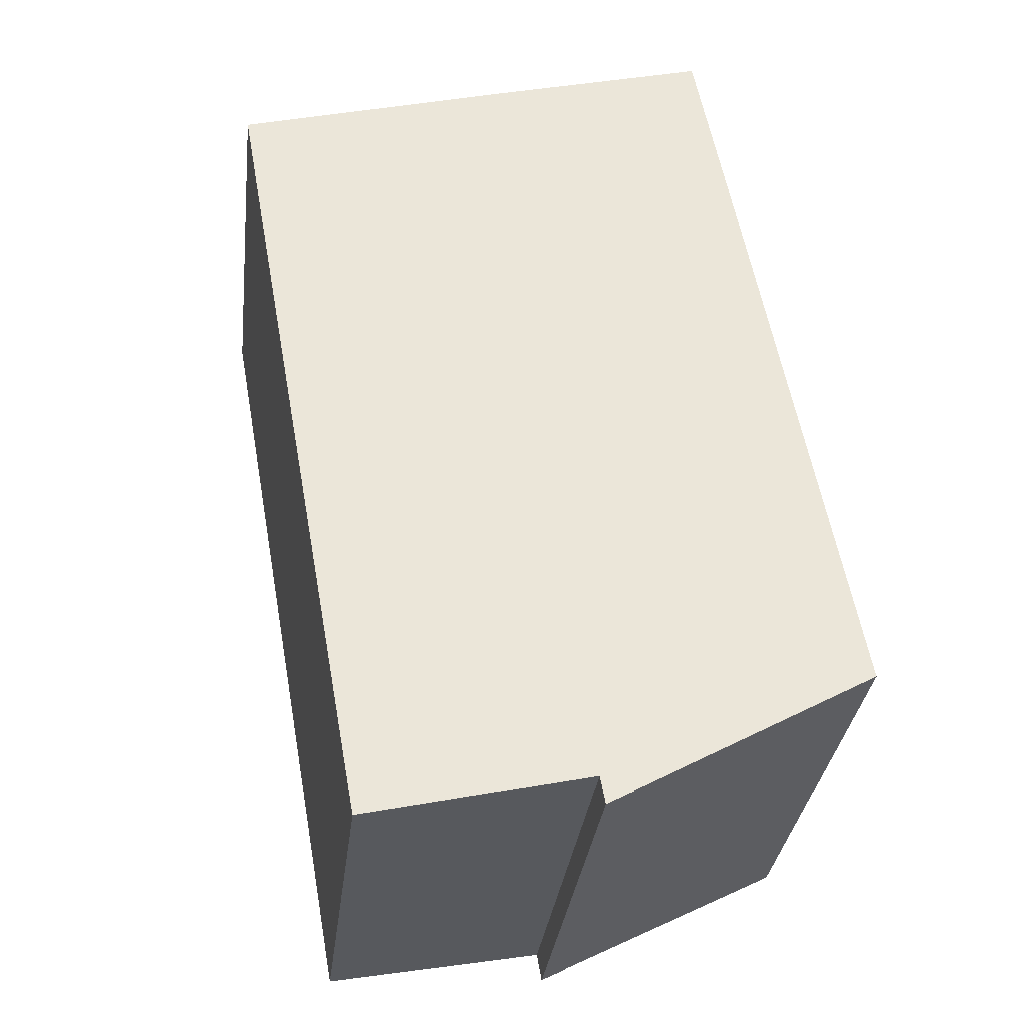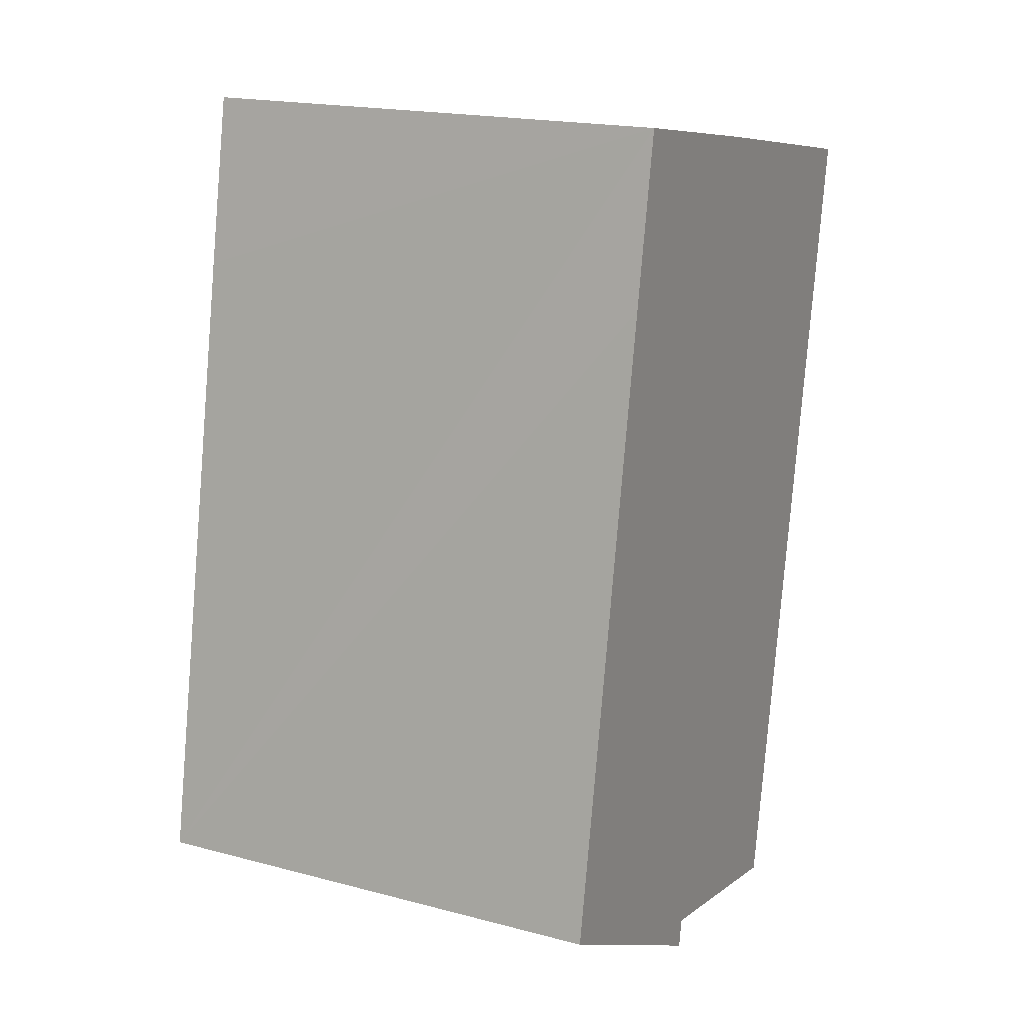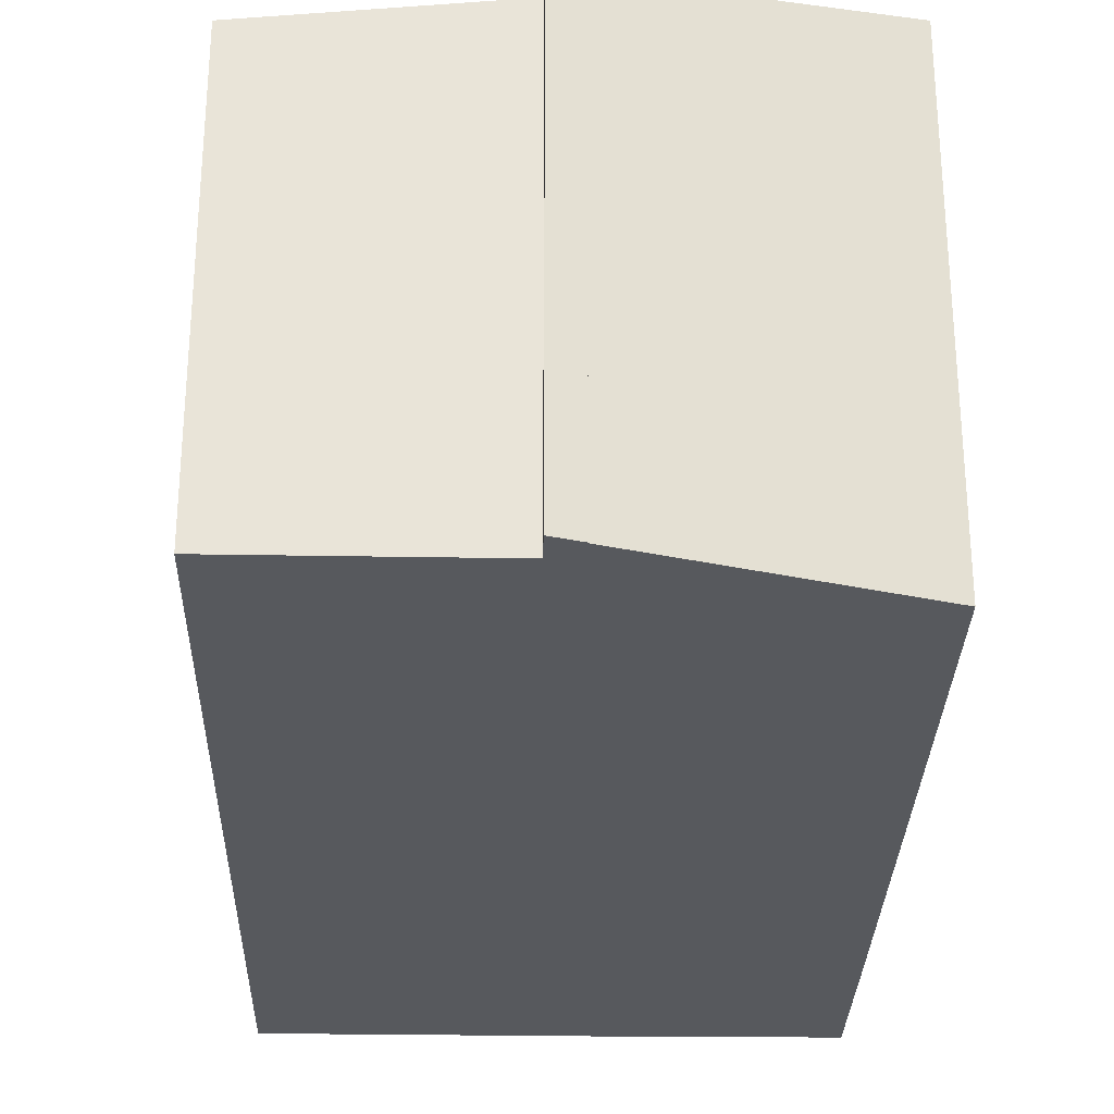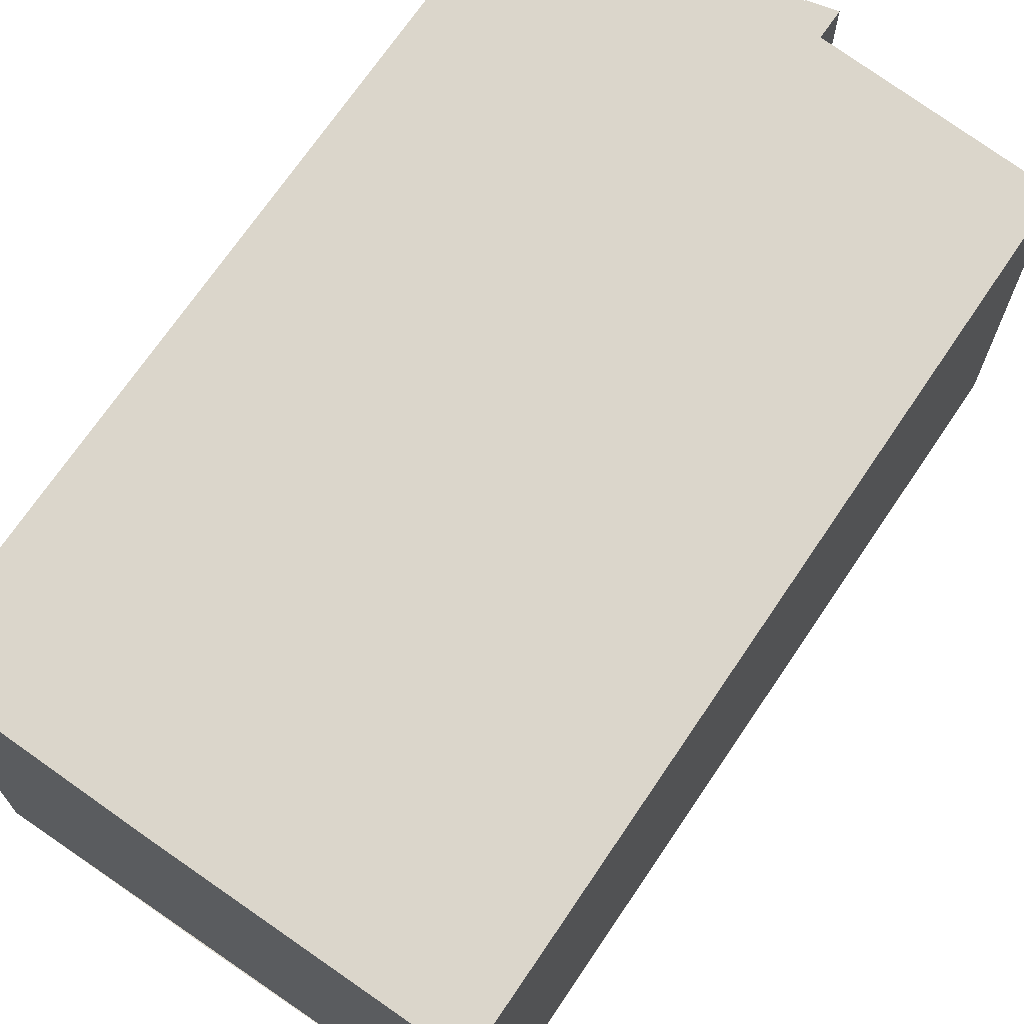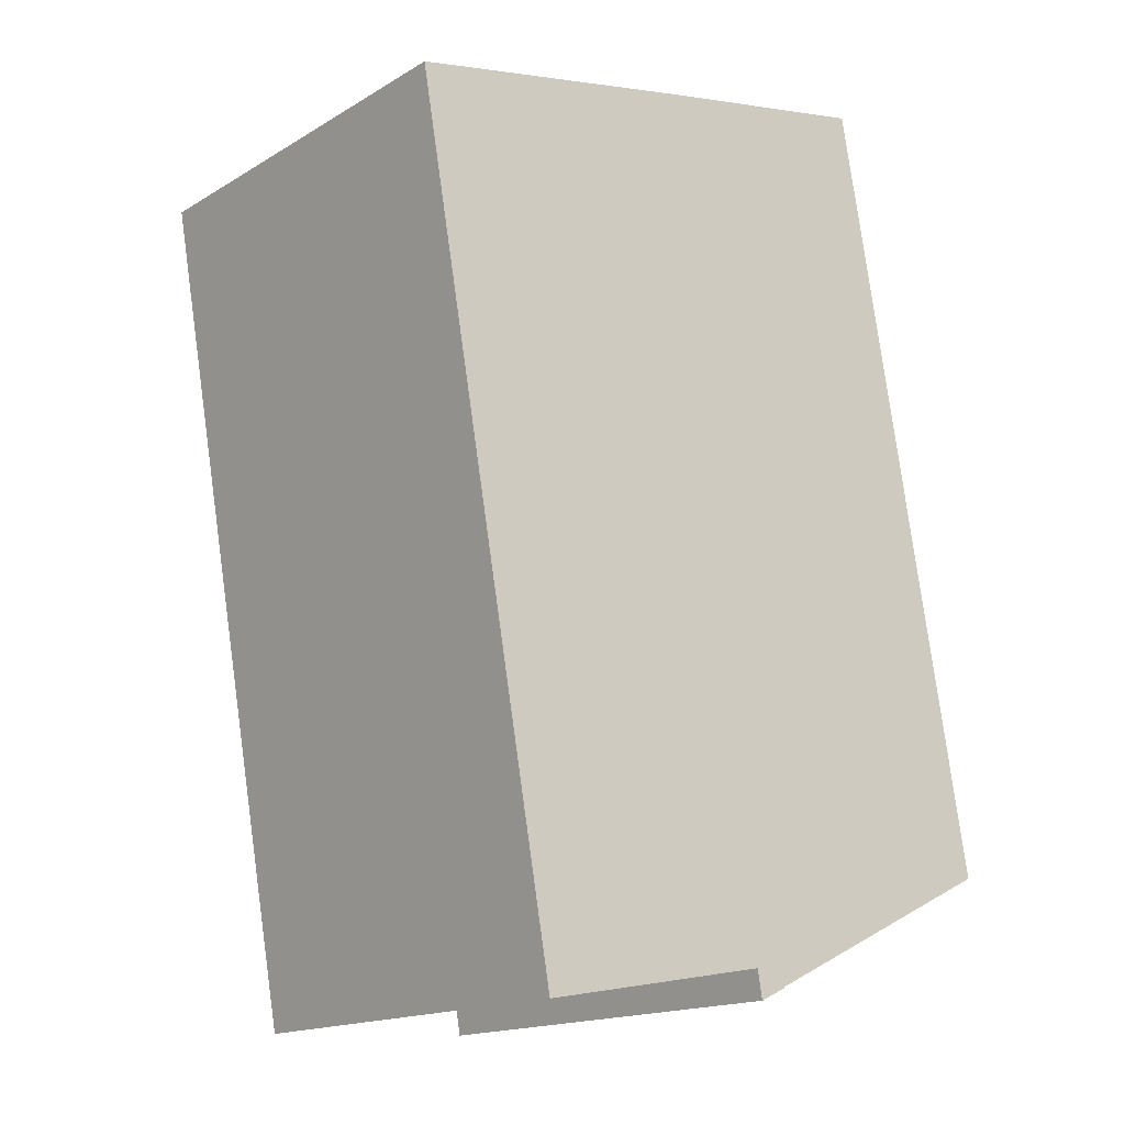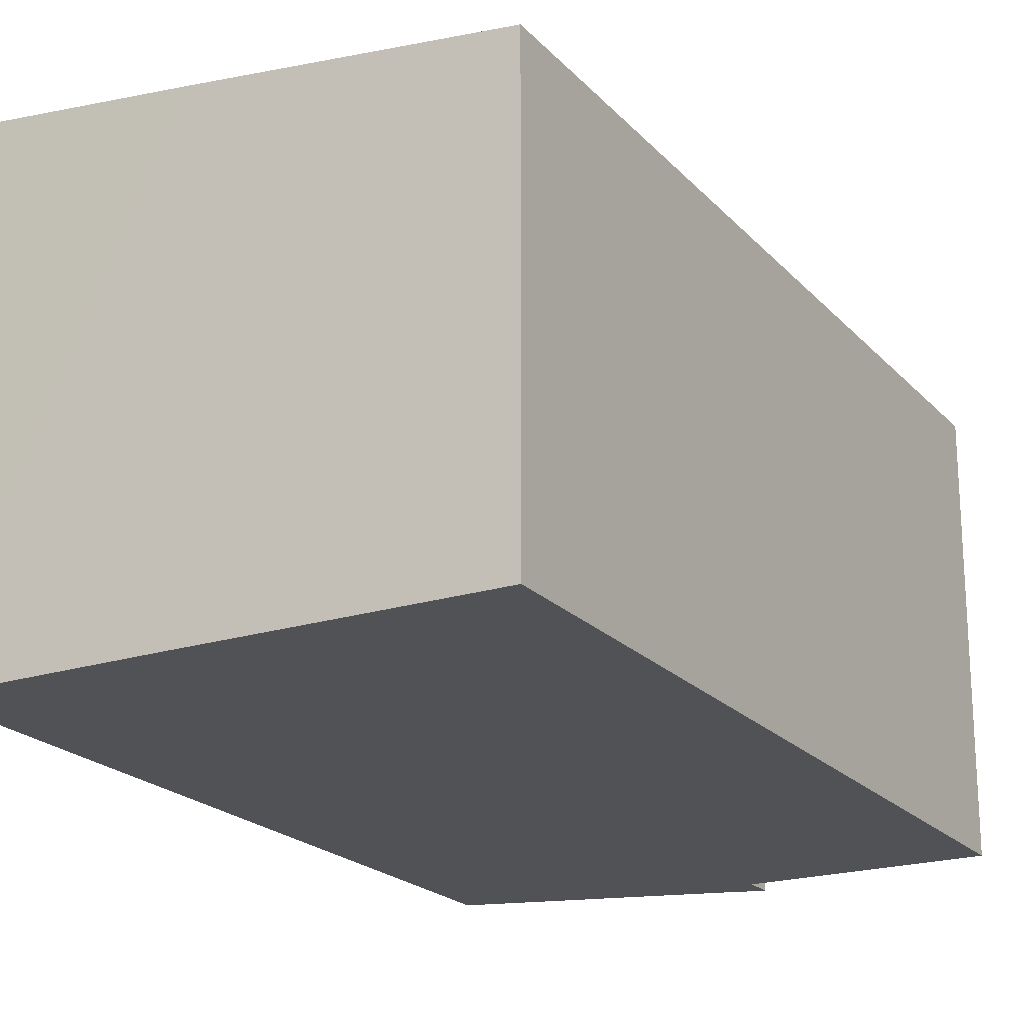
<metadata>
{"format":"obj","ext":"obj","renderer":"f3d","projection":"perspective","resolution":1024,"background":"white","views":[{"elev":-33.2,"azim":173.1,"up":"+Z"},{"elev":18.4,"azim":-62.9,"up":"+Z"},{"elev":-29.2,"azim":-171.2,"up":"+Y"},{"elev":70.6,"azim":44.3,"up":"+Y"},{"elev":-16.7,"azim":139.7,"up":"+Z"},{"elev":-20.9,"azim":39.8,"up":"+Y"}]}
</metadata>
<code>
v  3.224 6.234 -1.668
v  3.657 6.19 -1.452
v  3.587 6.19 -1.852
v  3.226 6.234 -1.657
v  0 6.619 4.053e-16
v  8.642 5.838 8.277
v  6.777 5.838 -2.018
v  1.538 6.619 8.498
v  8.877 5.838 9.588
v  4.919 6.285 10.3
v  1.962 6.618 10.8
v  1.962 -6.612e-16 10.8
v  8.877 -5.871e-16 9.588
v  4.919 -6.306e-16 10.3
v  6.777 1.236e-16 -2.018
v  8.642 -5.068e-16 8.277
v  3.657 8.891e-17 -1.452
v  3.587 1.134e-16 -1.852
v  3.224 1.021e-16 -1.668
v  0 0 0
v  3.226 1.015e-16 -1.657
v  1.538 -5.204e-16 8.498
g defaultobject
f 1 2 3
f 2 1 4
f 2 4 5
f 2 6 7
f 6 2 5
f 6 5 8
f 6 8 9
f 9 8 10
f 10 8 11
f 12 10 11
f 10 12 9
f 9 12 13
f 13 12 14
f 13 6 9
f 6 13 7
f 7 13 15
f 15 13 16
f 17 3 2
f 3 17 18
f 7 17 2
f 17 7 15
f 3 19 1
f 19 3 18
f 4 20 5
f 20 4 21
f 19 4 1
f 4 19 21
f 8 12 11
f 12 8 5
f 12 5 22
f 22 5 20
f 16 17 15
f 17 16 20
f 20 16 22
f 22 16 12
f 12 16 13
f 12 13 14
f 17 19 18
f 19 17 21
f 21 17 20

</code>
